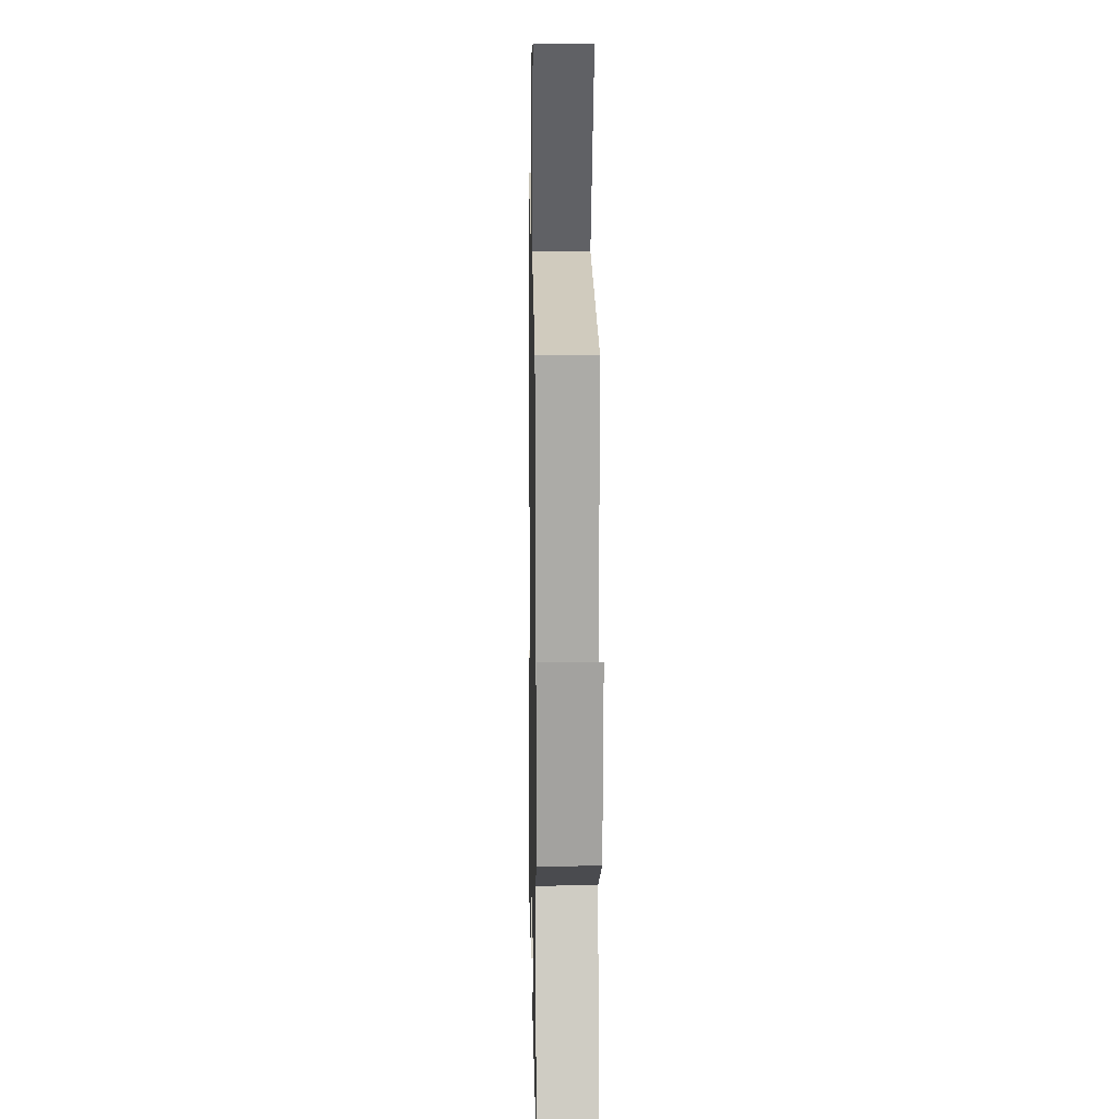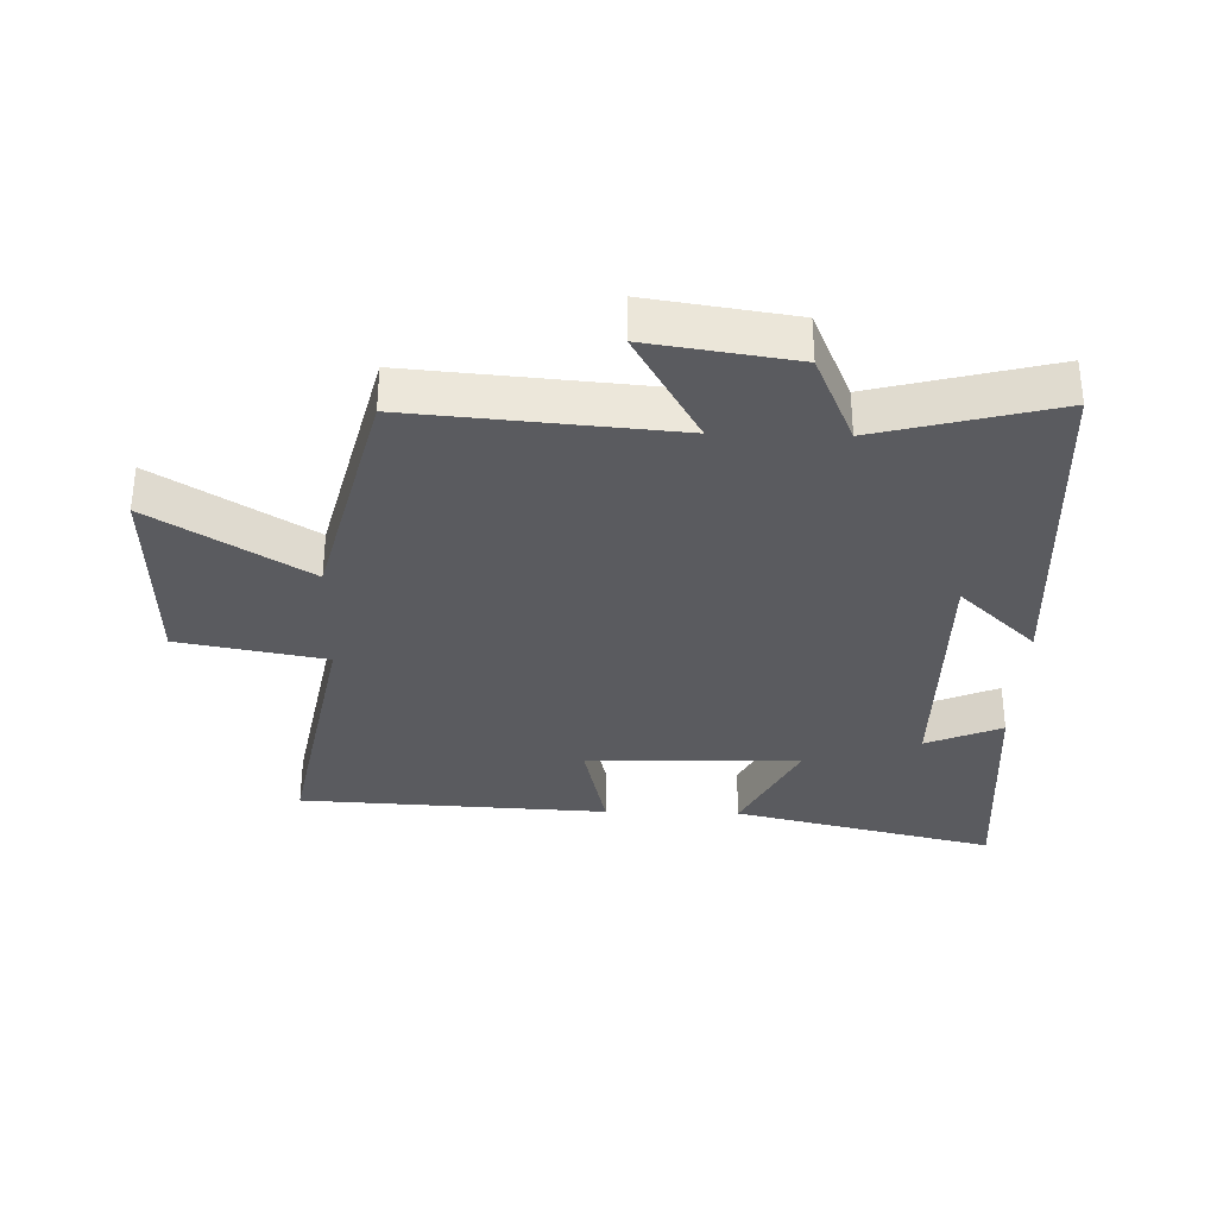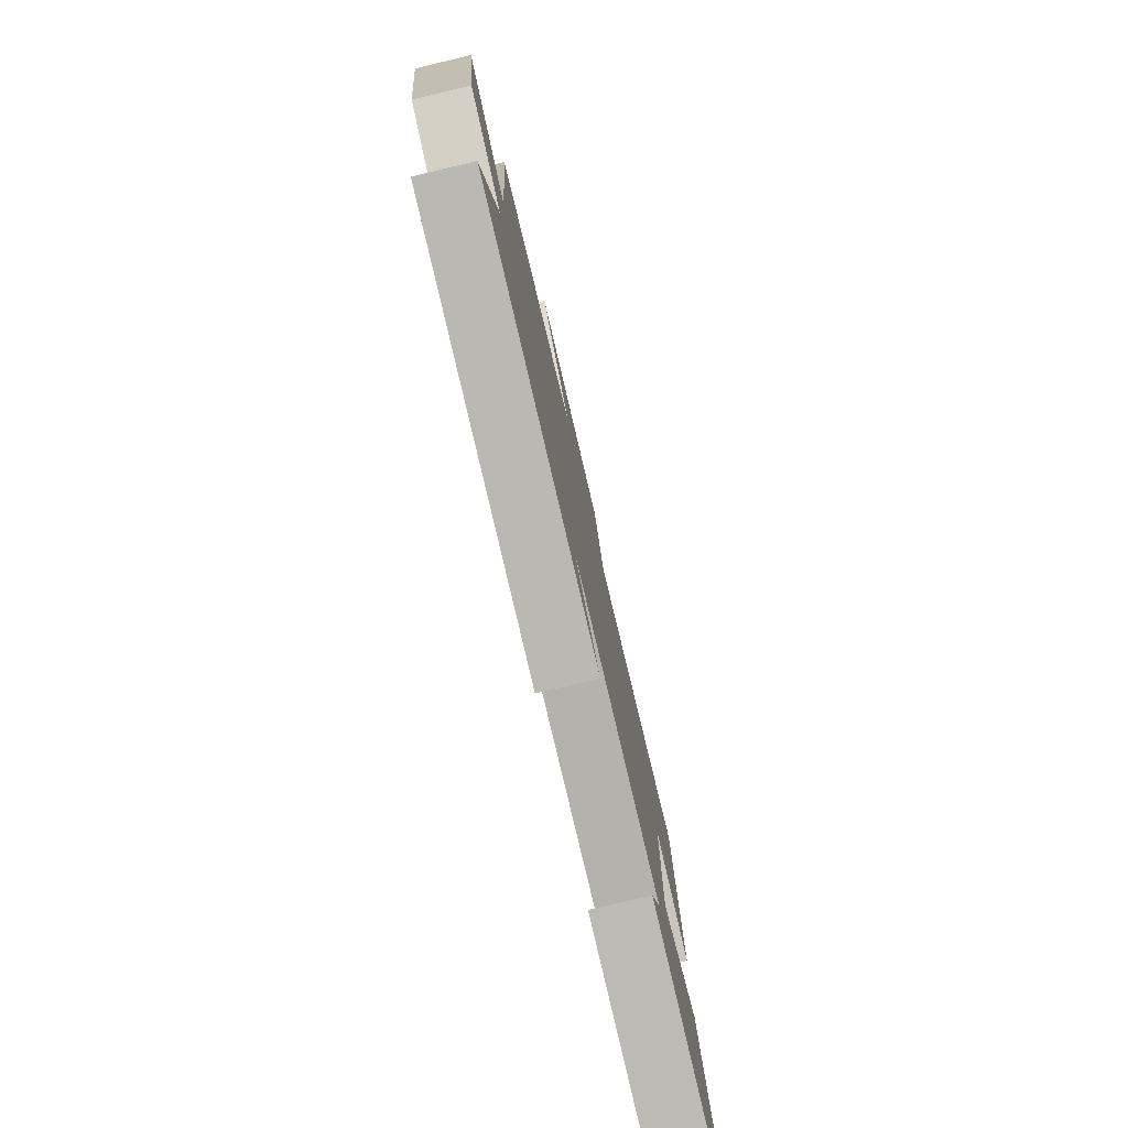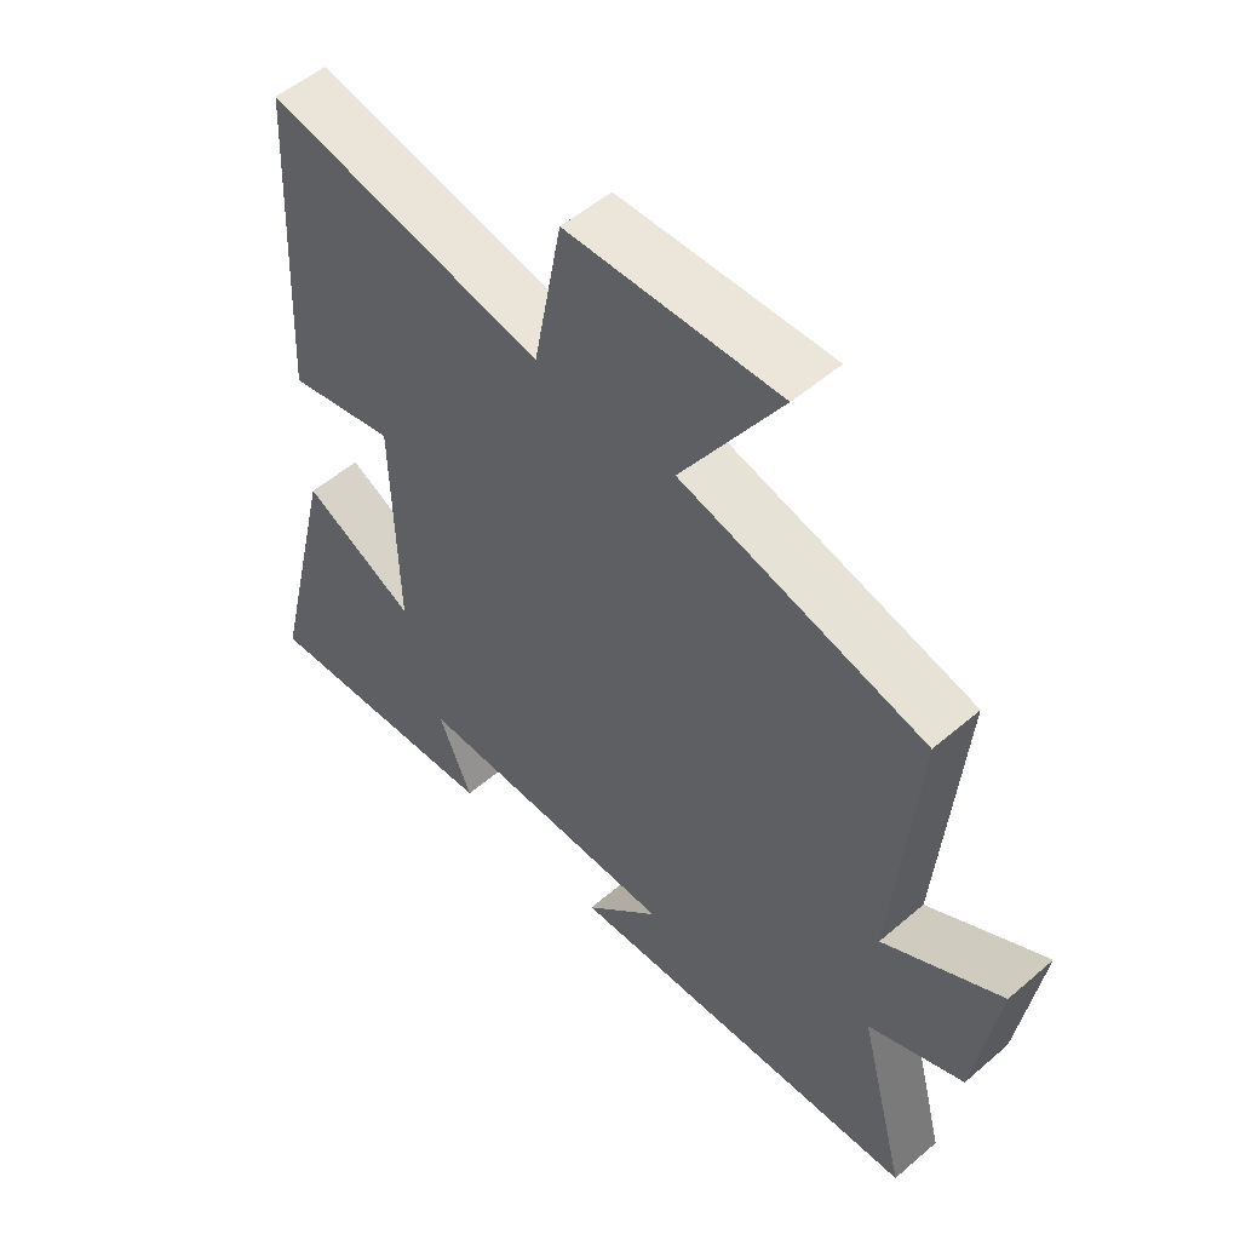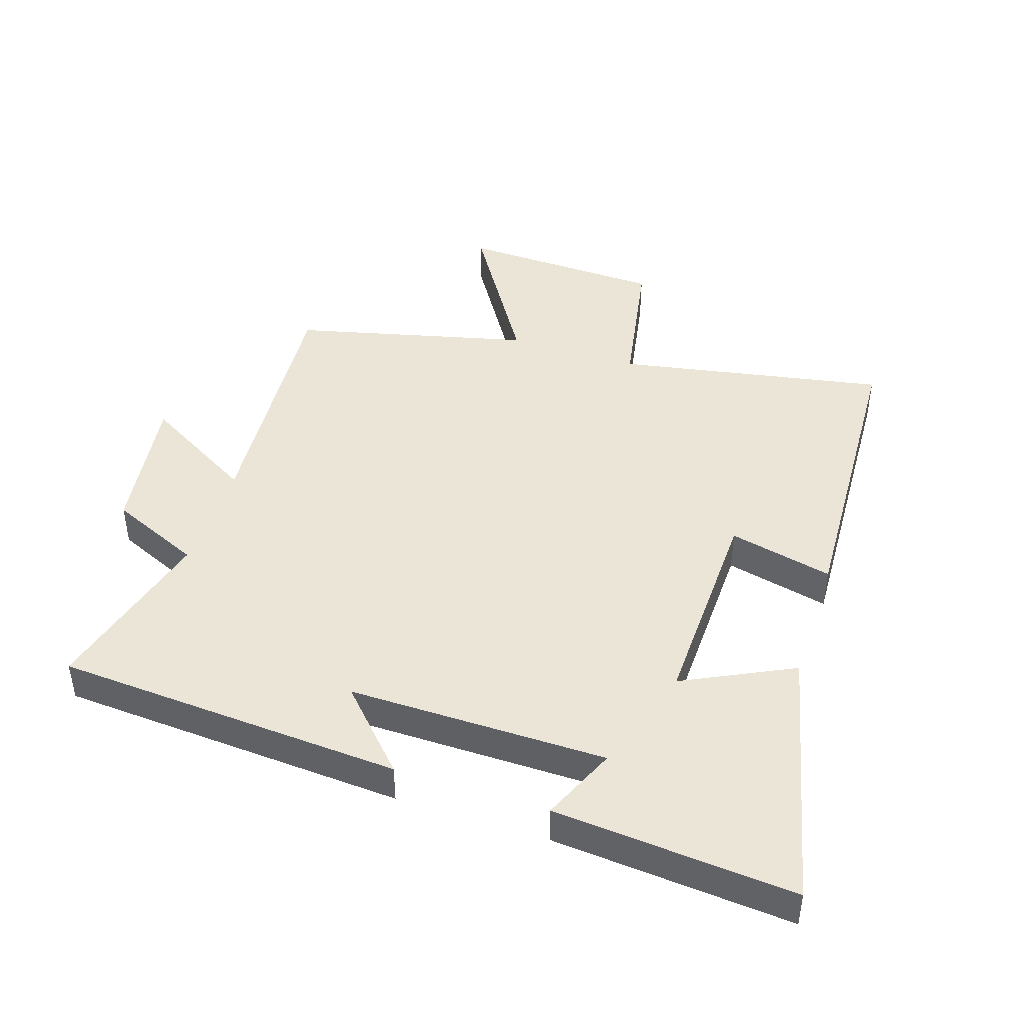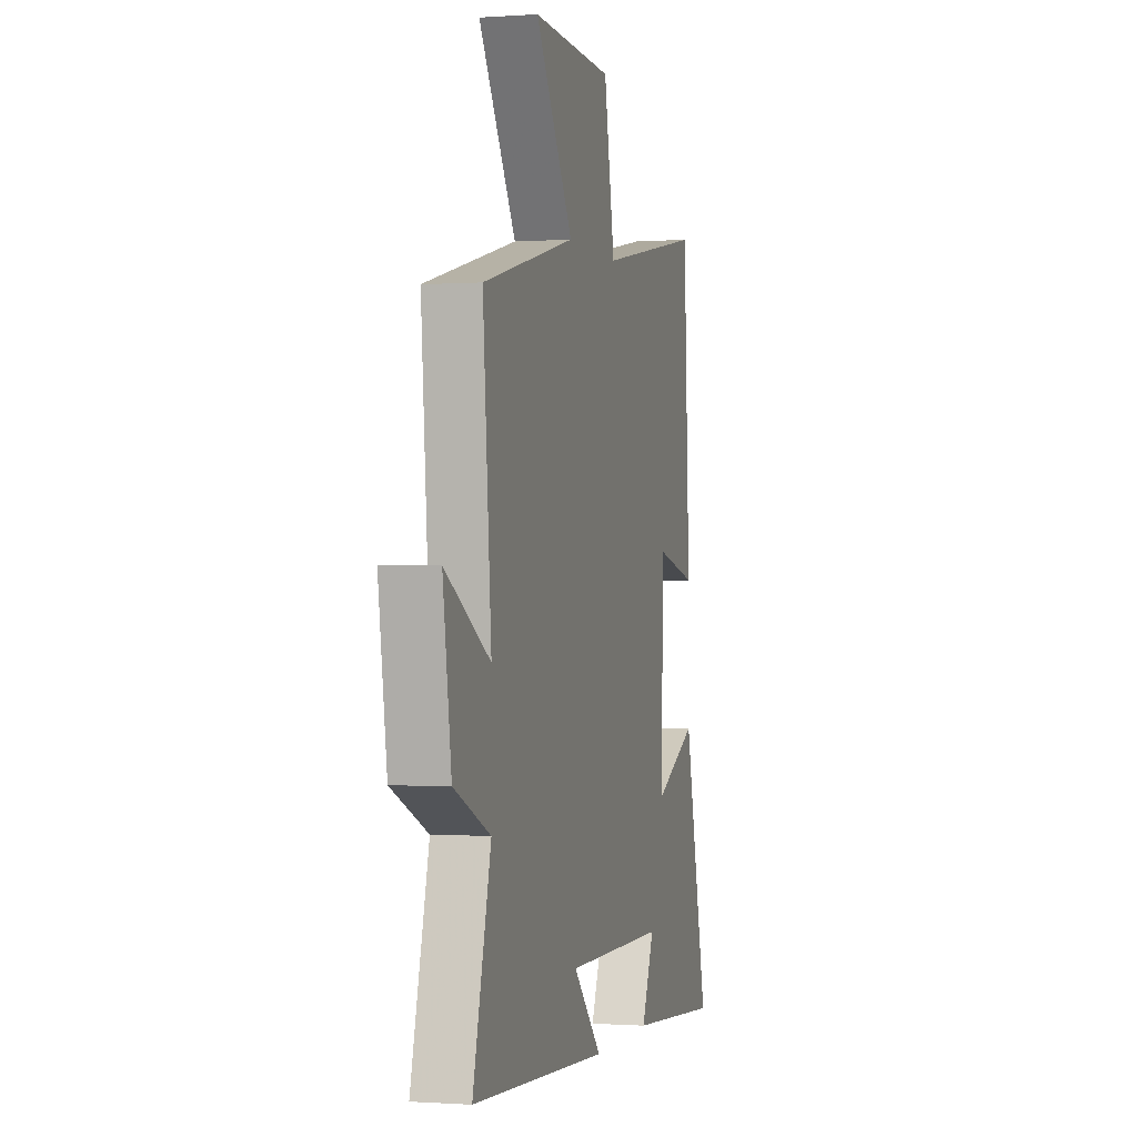
<metadata>
{"format":"obj","ext":"obj","renderer":"f3d","projection":"perspective","resolution":1024,"background":"white","views":[{"elev":9.2,"azim":89.0,"up":"+Z"},{"elev":-33.1,"azim":88.4,"up":"+Y"},{"elev":-79.4,"azim":103.3,"up":"+Z"},{"elev":53.0,"azim":47.4,"up":"+Z"},{"elev":44.2,"azim":-161.7,"up":"+Y"},{"elev":-0.7,"azim":104.8,"up":"+Z"}]}
</metadata>
<code>
v -0.476 0.07 0.58
v -0.052 0.07 0.5
v -0.009 0.07 0.731
v 0.313 0.07 0.741
v 0.162 0.07 0.5
v 0.534 0.07 0.407
v 0.5 0.07 -0.002
v 0.679 0.07 0.101
v 0.645 0.07 -0.127
v 0.5 0.07 -0.19
v 0.572 0.07 -0.468
v 0.024 0.07 -0.5
v 0.139 0.07 -0.379
v -0.269 0.07 -0.381
v -0.218 0.07 -0.5
v -0.598 0.07 -0.53
v -0.5 0.07 -0.117
v -0.327 0.07 -0.203
v -0.335 0.07 0.133
v -0.5 0.07 0.095
v -0.476 0 0.58
v -0.052 0 0.5
v -0.009 0 0.731
v 0.313 0 0.741
v 0.162 0 0.5
v 0.534 0 0.407
v 0.5 0 -0.002
v 0.679 0 0.101
v 0.645 0 -0.127
v 0.5 0 -0.19
v 0.572 0 -0.468
v 0.024 0 -0.5
v 0.139 0 -0.379
v -0.269 0 -0.381
v -0.218 0 -0.5
v -0.598 0 -0.53
v -0.5 0 -0.117
v -0.327 0 -0.203
v -0.335 0 0.133
v -0.5 0 0.095
f 19 20 1 2
f 18 19 2
f 16 17 18
f 14 15 16
f 14 16 18
f 13 14 18 2
f 10 11 12 13
f 7 8 9 10
f 7 10 13 2
f 5 6 7 2
f 2 3 4 5
f 22 21 40 39
f 22 39 38
f 38 37 36
f 36 35 34
f 38 36 34
f 22 38 34 33
f 33 32 31 30
f 30 29 28 27
f 22 33 30 27
f 22 27 26 25
f 25 24 23 22
f 1 21 22 2
f 2 22 23 3
f 3 23 24 4
f 4 24 25 5
f 5 25 26 6
f 6 26 27 7
f 7 27 28 8
f 8 28 29 9
f 9 29 30 10
f 10 30 31 11
f 11 31 32 12
f 12 32 33 13
f 13 33 34 14
f 14 34 35 15
f 15 35 36 16
f 16 36 37 17
f 17 37 38 18
f 18 38 39 19
f 19 39 40 20
f 20 40 21 1

</code>
